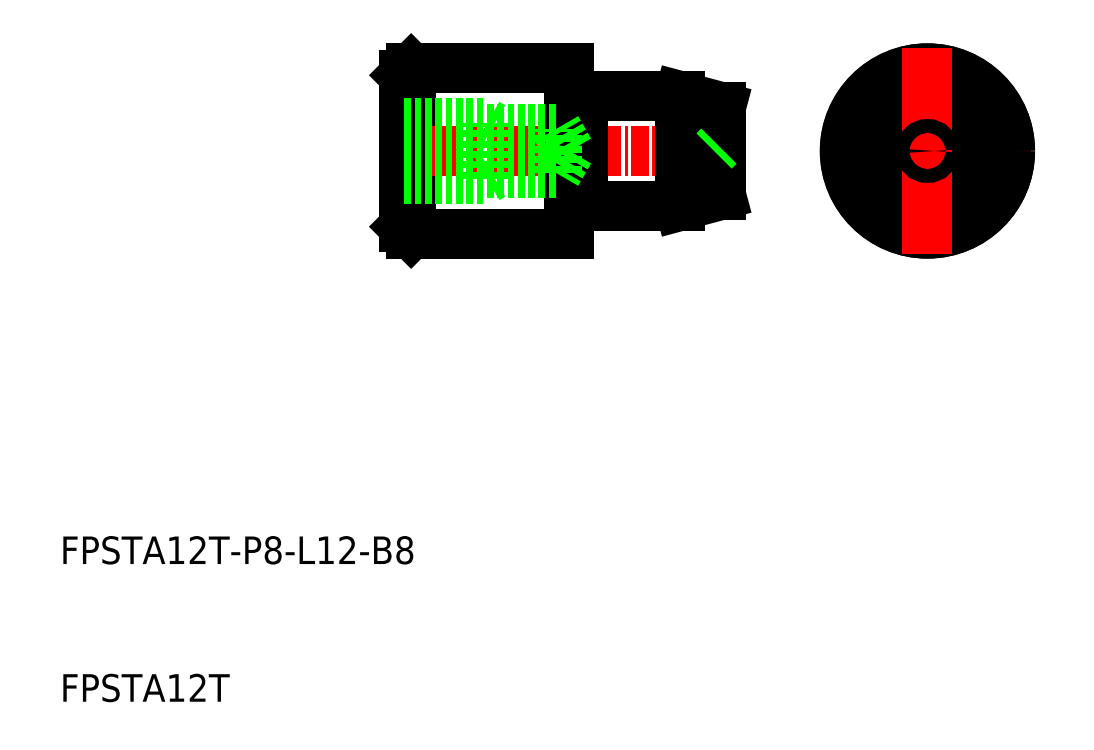
<metadata>
{"format":"dxf","ext":"dxf","renderer":"ezdxf+matplotlib","layout":"modelspace","background":"white","min_lineweight":24,"dpi":150}
</metadata>
<code>
0
SECTION
2
ENTITIES
0
LINE
8
CENTER
10
66.25
20
50
30
0
11
79.75
21
50
31
0
0
LINE
8
CENTER
10
65.5
20
50
30
0
11
80.5
21
50
31
0
0
CIRCLE
8
0
10
73
20
50
30
0
40
3.196
0
CIRCLE
8
0
10
73
20
50
30
0
40
6
0
CIRCLE
8
0
10
73
20
50
30
0
40
4
0
CIRCLE
8
0
10
73
20
50
30
0
40
6
0
LINE
8
CENTER
10
73
20
43.25
30
0
11
73
21
56.75
31
0
0
LINE
8
CENTER
10
73
20
57.5
30
0
11
73
21
42.5
31
0
0
LINE
8
0
10
35.5
20
56
30
0
11
35
21
55.5
31
0
0
LINE
8
0
10
47
20
56
30
0
11
47
21
54
31
0
0
LINE
8
0
10
35.5
20
56
30
0
11
35.5
21
44
31
0
0
LINE
8
0
10
35.5
20
44
30
0
11
35.5
21
56
31
0
0
TEXT
8
0
10
10
20
10
30
0
40
2
1
FPSTA12T
0
TEXT
8
0
10
10
20
20
30
0
40
2
1
FPSTA12T-P8-L12-B8
0
LINE
8
CENTER
10
33.5
20
50
30
0
11
59.5
21
50
31
0
0
LINE
8
0
10
35.5
20
44
30
0
11
47
21
44
31
0
0
LINE
8
0
10
35.5
20
44
30
0
11
35
21
44.5
31
0
0
LINE
8
0
10
35
20
44.5
30
0
11
35
21
55.5
31
0
0
LINE
8
0
10
47
20
44
30
0
11
47
21
46
31
0
0
LINE
8
0
10
48
20
54
30
0
11
55
21
54
31
0
0
LINE
8
0
10
48
20
46
30
0
11
55
21
46
31
0
0
LINE
8
0
10
48
20
54
30
0
11
48
21
46
31
0
0
LINE
8
0
10
47
20
46
30
0
11
47
21
54
31
0
0
ARC
8
0
10
47.1
20
46
30
0
40
0.1
50
90
51
180
0
LINE
8
0
10
47.9
20
46.1
30
0
11
47.1
21
46.1
31
0
0
ARC
8
0
10
47.9
20
46
30
0
40
0.1
50
0
51
90
0
ARC
8
0
10
47.1
20
54
30
0
40
0.1
50
180
51
270
0
LINE
8
0
10
47.9
20
53.9
30
0
11
47.1
21
53.9
31
0
0
ARC
8
0
10
47.9
20
54
30
0
40
0.1
50
270
51
0
0
LINE
8
0
10
57.5
20
50
30
0
11
58
21
49.5
31
0
0
LINE
8
0
10
55
20
46
30
0
11
55
21
54
31
0
0
LINE
8
0
10
58
20
53.2
30
0
11
58
21
46.8
31
0
0
LINE
8
0
10
55
20
46
30
0
11
58
21
46.8
31
0
0
LINE
8
0
10
55
20
54
30
0
11
58
21
53.2
31
0
0
LINE
8
0
10
57.5
20
50
30
0
11
58
21
50.5
31
0
0
CIRCLE
8
0
10
73
20
50
30
0
40
0.5
0
LINE
8
0
10
35.5
20
56
30
0
11
47
21
56
31
0
0
LINE
8
0
10
41
20
52
30
0
11
41.66
21
51.62
31
0
0
LINE
8
0
10
35
20
51.62
30
0
11
46.06
21
51.62
31
0
0
LINE
8
0
10
35
20
52
30
0
11
41
21
52
31
0
0
LINE
8
0
10
47
20
50
30
0
11
46.06
21
48.38
31
0
0
LINE
8
0
10
41
20
48
30
0
11
41.66
21
48.38
31
0
0
LINE
8
0
10
35
20
48.38
30
0
11
46.06
21
48.38
31
0
0
LINE
8
0
10
35
20
48
30
0
11
41
21
48
31
0
0
LINE
8
0
10
47
20
50
30
0
11
46.06
21
51.62
31
0
0
LINE
8
0
10
46.06
20
48.38
30
0
11
46.06
21
51.62
31
0
0
LINE
8
0
10
41
20
48
30
0
11
41
21
52
31
0
0
ENDSEC
0
EOF

</code>
